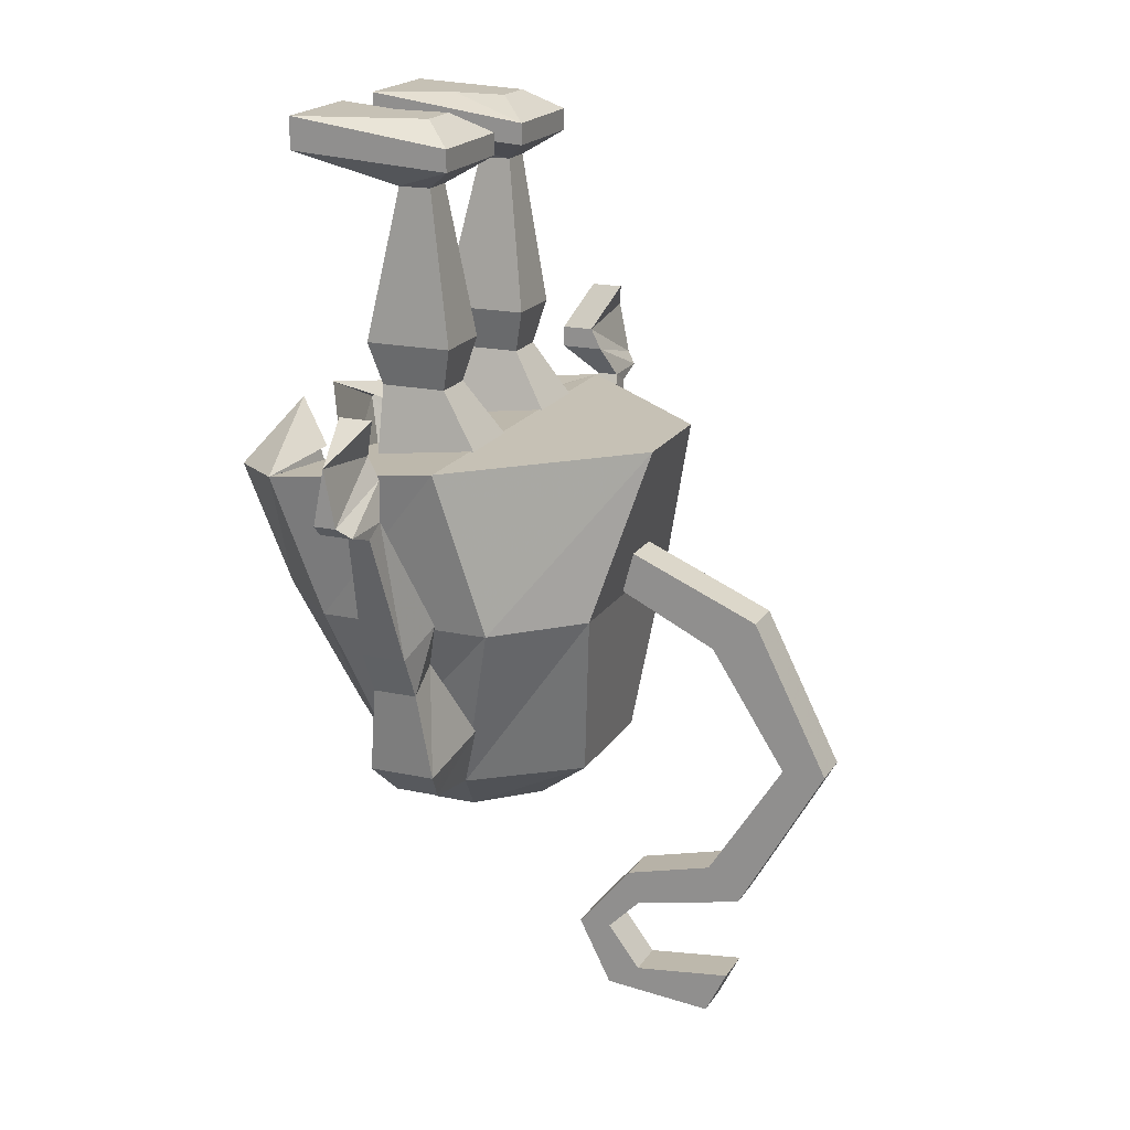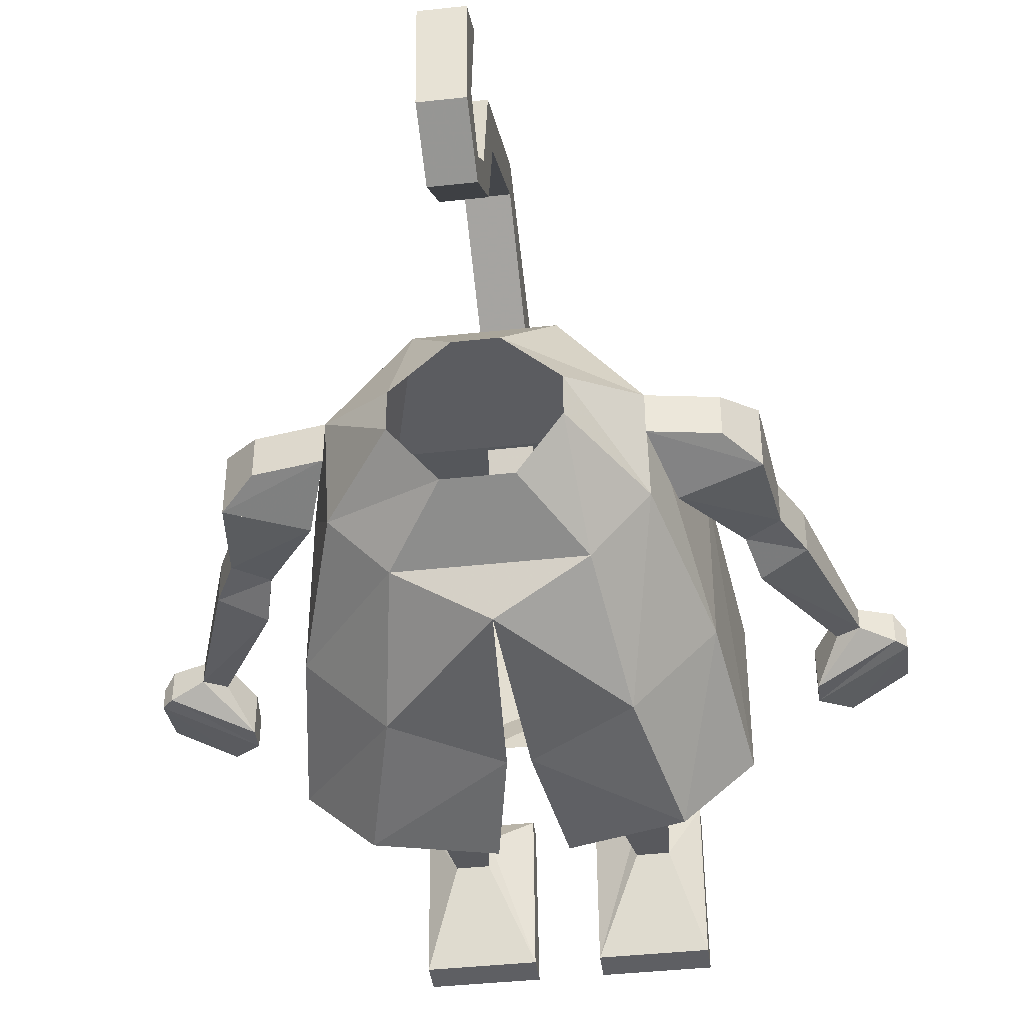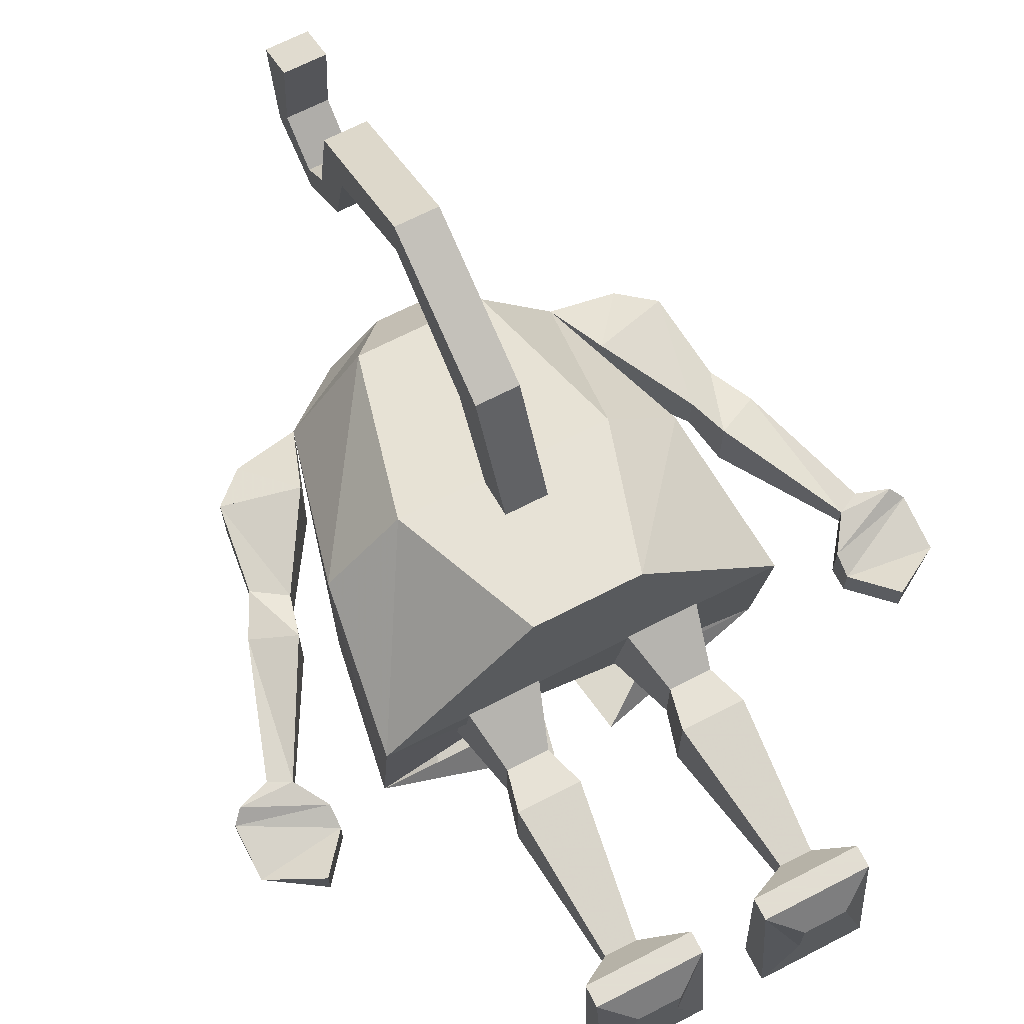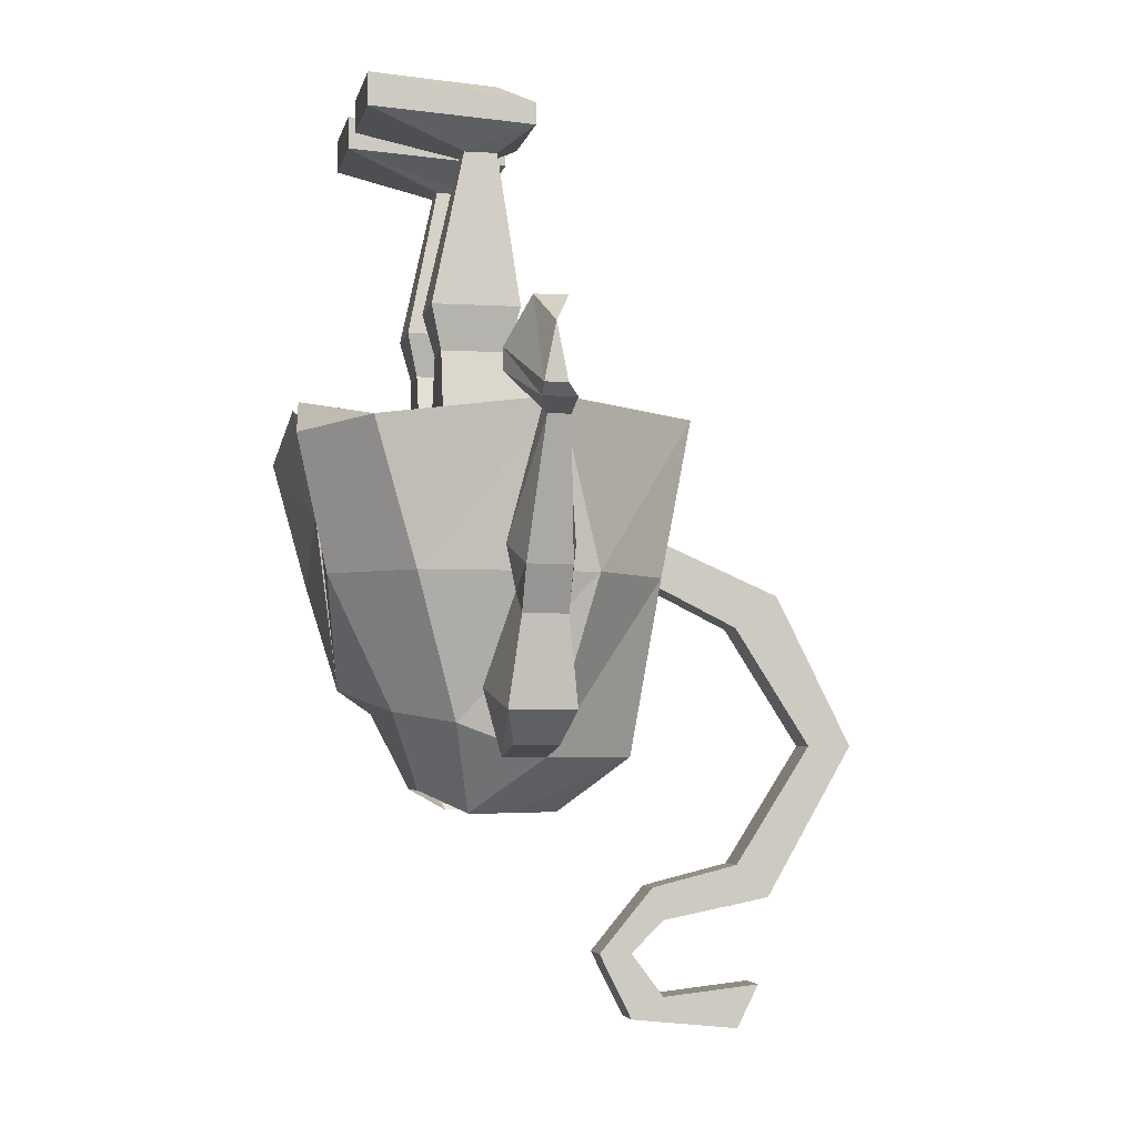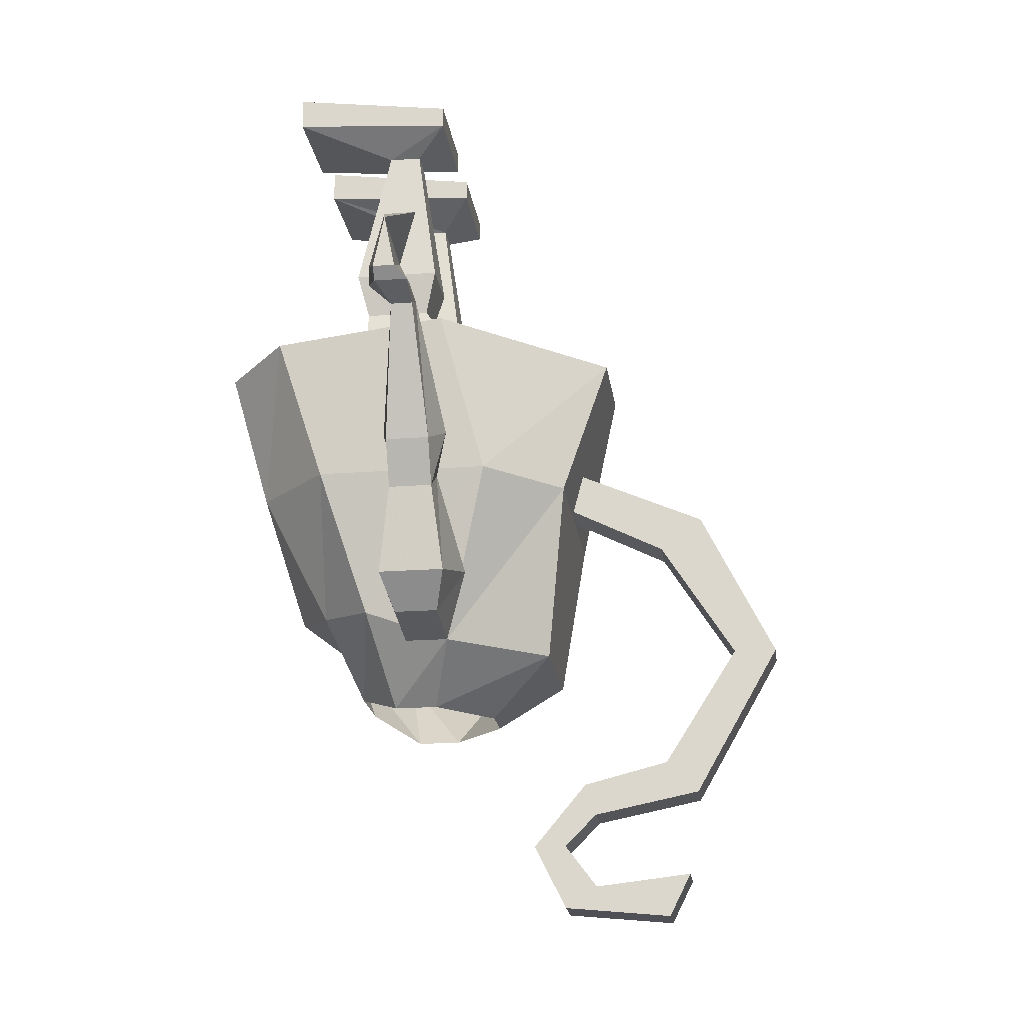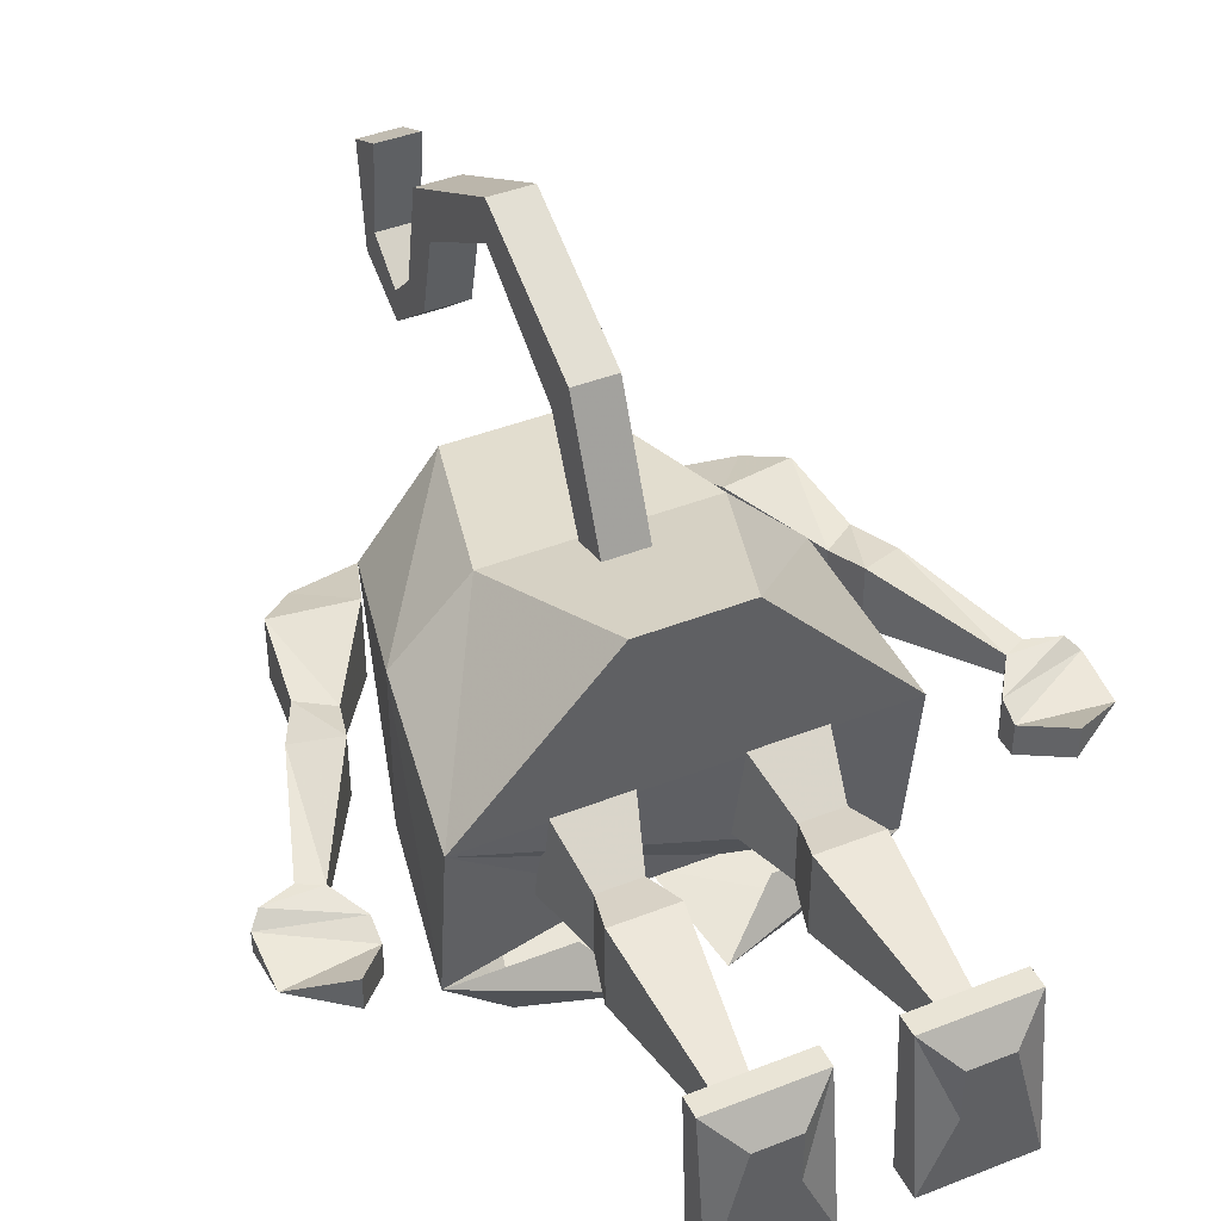
<metadata>
{"format":"obj","ext":"obj","renderer":"f3d","projection":"perspective","resolution":1024,"background":"white","views":[{"elev":18.7,"azim":-67.4,"up":"+Y"},{"elev":-41.9,"azim":7.5,"up":"+Z"},{"elev":68.1,"azim":152.7,"up":"+Z"},{"elev":-4.2,"azim":-101.2,"up":"+Y"},{"elev":-20.3,"azim":-82.3,"up":"+Y"},{"elev":42.5,"azim":154.8,"up":"+Z"}]}
</metadata>
<code>
v -0.07031 -0.4297 0.2188
v -0.07031 -0.4062 0.25
v -0.07031 -0.3516 0.125
v -0.07031 -0.3828 0.125
v -0.03906 -0.4297 0.2188
v -0.03906 -0.5156 0.2734
v -0.07031 -0.5156 0.2734
v -0.07031 -0.5156 0.3047
v -0.03906 -0.4062 0.25
v -0.03906 -0.3516 0.125
v -0.03906 -0.3828 0.125
v -0.03906 -0.5156 0.3047
v -0.03906 -0.625 0.2422
v -0.03906 -0.6016 0.2188
v -0.07031 -0.6016 0.2188
v -0.07031 -0.625 0.2422
v -0.07031 -0.6406 0.1641
v -0.03906 -0.6406 0.1641
v -0.03906 -0.6172 0.1562
v -0.07031 -0.6172 0.1562
v -0.07031 -0.6641 0.1172
v -0.07031 -0.6641 0.1406
v -0.03906 -0.6641 0.1406
v -0.03906 -0.6641 0.1172
v -0.03906 -0.7109 0.1406
v -0.07031 -0.7109 0.1406
v -0.07031 -0.6953 0.1641
v -0.03906 -0.6953 0.1641
v -0.03906 -0.6875 0.2344
v -0.03906 -0.7188 0.2188
v -0.07031 -0.7188 0.2188
v -0.07031 -0.6875 0.2344
v -0.2734 -0.2266 0.05469
v -0.2734 -0.2266 0.03125
v -0.3125 -0.25 0.03906
v -0.25 -0.2578 0.03906
v -0.25 -0.2578 0.01562
v -0.3125 -0.2891 0.03125
v -0.3125 -0.2891 0.04688
v -0.25 -0.2734 0.04688
v -0.25 -0.2734 0.01562
v -0.3047 -0.2969 0.03125
v -0.3047 -0.2969 0.05469
v -0.2656 -0.2969 0.05469
v -0.2656 -0.2969 0.03906
v -0.2812 -0.3047 0.03906
v -0.2812 -0.3047 0.05469
v -0.25 -0.3984 0.0625
v -0.2188 -0.3828 0.07031
v -0.2188 -0.3828 0.02344
v -0.25 -0.3984 0.03125
v -0.2344 -0.4297 0.03125
v -0.2344 -0.4297 0.0625
v -0.2109 -0.4141 0.0625
v -0.2109 -0.4141 0.03125
v -0.1719 -0.4766 0.01562
v -0.2266 -0.4922 0.02344
v -0.2266 -0.4922 0.07031
v -0.1719 -0.4766 0.07812
v -0.1562 -0.5234 0.03125
v -0.1562 -0.5234 0.0625
v -0.2031 -0.5156 0.0625
v -0.2031 -0.5156 0.03125
v 0.2031 -0.25 0.03906
v 0.1641 -0.2266 0.03125
v 0.1641 -0.2266 0.05469
v 0.1406 -0.2578 0.03906
v 0.2031 -0.2891 0.04688
v 0.2031 -0.2891 0.03125
v 0.1406 -0.2578 0.01562
v 0.1406 -0.2734 0.01562
v 0.1406 -0.2734 0.04688
v 0.1953 -0.2969 0.05469
v 0.1953 -0.2969 0.03125
v 0.1719 -0.3047 0.03906
v 0.1562 -0.2969 0.03906
v 0.1562 -0.2969 0.05469
v 0.1719 -0.3047 0.05469
v 0.1406 -0.3984 0.03125
v 0.1094 -0.3828 0.02344
v 0.1094 -0.3828 0.07031
v 0.1406 -0.3984 0.0625
v 0.125 -0.4297 0.03125
v 0.1016 -0.4141 0.03125
v 0.1016 -0.4141 0.0625
v 0.125 -0.4297 0.0625
v 0.1172 -0.4922 0.02344
v 0.0625 -0.4766 0.01562
v 0.0625 -0.4766 0.07812
v 0.1172 -0.4922 0.07031
v 0.09375 -0.5156 0.03125
v 0.04688 -0.5234 0.03125
v 0.04688 -0.5234 0.0625
v 0.09375 -0.5156 0.0625
v 0.03125 -0.2109 -0.01562
v 0.02344 -0.2422 -0.007812
v -0.007812 -0.2422 -0.007812
v -0.01562 -0.2109 -0.01562
v 0.02344 -0.1016 0.007812
v 0.02344 -0.1016 0.03125
v 0.03125 -0.2109 0.04688
v 0.02344 -0.2422 0.03906
v 0.03906 -0.3125 -0.007812
v -0.03125 -0.3125 -0.007812
v -0.03125 -0.3125 0.08594
v -0.007812 -0.2422 0.03906
v -0.01562 -0.2109 0.04688
v 0 -0.1016 0.007812
v 0.04688 -0.07812 -0.0625
v 0.04688 -0.08594 0.05469
v -0.03125 -0.08594 0.05469
v 0 -0.1016 0.03125
v 0.03906 -0.3125 0.08594
v -0.1016 -0.2422 -0.007812
v -0.1328 -0.2422 -0.007812
v -0.1406 -0.2109 -0.01562
v -0.09375 -0.2109 -0.01562
v -0.1016 -0.2422 0.03906
v -0.07812 -0.3125 0.08594
v -0.07812 -0.3125 -0.007812
v -0.1484 -0.3125 -0.007812
v -0.1328 -0.2422 0.03906
v -0.1406 -0.2109 0.04688
v -0.1328 -0.1016 0.03125
v -0.1328 -0.1016 0.007812
v -0.1094 -0.1016 0.007812
v -0.09375 -0.2109 0.04688
v -0.1484 -0.3125 0.08594
v -0.1094 -0.1016 0.03125
v -0.07812 -0.08594 0.05469
v -0.1562 -0.08594 0.05469
v -0.1562 -0.07812 -0.0625
v -0.07812 -0.07812 -0.0625
v 0.02344 -0.05469 -0.007812
v -0.007812 -0.05469 -0.007812
v -0.007812 -0.05469 0.03125
v 0.02344 -0.05469 0.03125
v 0.04688 -0.05469 -0.0625
v -0.03125 -0.05469 -0.0625
v -0.03125 -0.07031 0.05469
v 0.04688 -0.07031 0.05469
v -0.03125 -0.07812 -0.0625
v -0.1016 -0.05469 0.03125
v -0.1016 -0.05469 -0.007812
v -0.1328 -0.05469 -0.007812
v -0.1328 -0.05469 0.03125
v -0.1562 -0.07031 0.05469
v -0.07812 -0.07031 0.05469
v -0.07812 -0.05469 -0.0625
v -0.1562 -0.05469 -0.0625
v -0.0625 -0.3516 -0.08594
v -0.1562 -0.3047 -0.1094
v -0.07812 -0.2734 -0.1016
v -0.2031 -0.2969 -0.0625
v -0.1172 -0.2969 -0.0625
v -0.04688 -0.3516 -0.08594
v 0.04688 -0.3047 -0.1094
v 0.02344 -0.3984 -0.08594
v -0.05469 -0.4766 -0.07031
v 0.007812 -0.4922 -0.03906
v -0.1172 -0.4922 -0.03906
v -0.1328 -0.3984 -0.08594
v -0.1875 -0.3984 -0.03125
v -0.2031 -0.2812 0.0625
v 0.09375 -0.2812 0.0625
v -0.08594 -0.3047 -0.03906
v -0.02344 -0.3047 -0.03906
v 0.09375 -0.2969 -0.0625
v 0.07812 -0.3984 0.09375
v 0.07812 -0.3984 -0.03125
v -0.03125 -0.2734 -0.1016
v 0.007812 -0.2969 -0.0625
v 0.04688 -0.5 0
v 0 -0.5625 0.01562
v -0.03125 -0.5469 -0.01562
v -0.07812 -0.5469 -0.01562
v -0.1562 -0.5 0
v -0.1875 -0.3984 0.09375
v -0.09375 -0.2812 0.1797
v -0.01562 -0.2812 0.1797
v 0.02344 -0.3984 0.1484
v -0.007812 -0.5234 0.1328
v 0 -0.5625 0.04688
v -0.1328 -0.3984 0.1484
v -0.1016 -0.5234 0.1328
v -0.07031 -0.5625 0.08594
v -0.03906 -0.5625 0.08594
v -0.1094 -0.5625 0.01562
v -0.1094 -0.5625 0.04688
v -0.03125 -0.05469 0.03906
v -0.03125 -0.05469 0.03906
v -0.03125 -0.05469 0.03906
f 1 2 3
f 1 3 4
f 1 4 5
f 1 5 6
f 1 6 7
f 1 7 2
f 2 7 8
f 2 8 9
f 2 9 10
f 2 10 3
f 9 5 11
f 9 11 10
f 5 4 11
f 8 12 9
f 9 12 5
f 5 12 6
f 6 12 13
f 6 13 14
f 6 14 7
f 7 14 15
f 7 15 8
f 8 15 16
f 8 16 12
f 12 16 13
f 13 16 17
f 13 17 18
f 13 18 14
f 14 18 19
f 14 19 15
f 15 19 20
f 15 20 16
f 16 20 17
f 17 20 21
f 17 21 22
f 17 22 18
f 18 22 23
f 18 23 19
f 19 23 24
f 19 24 20
f 20 24 21
f 21 24 25
f 21 25 26
f 21 26 22
f 22 26 27
f 22 27 23
f 23 27 28
f 23 28 24
f 24 28 25
f 25 28 29
f 25 29 30
f 25 30 26
f 26 30 31
f 26 31 27
f 27 31 32
f 27 32 28
f 28 32 29
f 29 32 31
f 29 31 30
f 44 47 48
f 44 48 49
f 44 49 45
f 45 49 50
f 45 50 46
f 46 50 51
f 46 51 47
f 47 51 48
f 48 51 52
f 48 52 53
f 48 53 49
f 49 53 54
f 49 54 50
f 50 54 55
f 50 55 51
f 51 55 52
f 52 55 56
f 52 56 57
f 52 57 53
f 53 57 58
f 53 58 54
f 54 58 59
f 54 59 55
f 55 59 56
f 56 59 58
f 56 58 57
f 60 61 62
f 60 62 63
f 60 63 57
f 60 57 56
f 60 56 61
f 61 56 59
f 61 59 62
f 62 59 58
f 62 58 63
f 63 58 57
f 75 78 79
f 75 79 80
f 75 80 76
f 76 80 81
f 76 81 77
f 77 81 82
f 77 82 78
f 78 82 79
f 79 82 83
f 79 83 84
f 79 84 80
f 80 84 85
f 80 85 81
f 81 85 86
f 81 86 82
f 82 86 83
f 83 86 87
f 83 87 88
f 83 88 84
f 84 88 89
f 84 89 85
f 85 89 90
f 85 90 86
f 86 90 87
f 87 90 91
f 87 91 92
f 87 92 88
f 88 92 93
f 88 93 89
f 89 93 94
f 89 94 90
f 90 94 91
f 91 94 92
f 92 94 93
f 90 89 88
f 90 88 87
f 95 96 97
f 95 97 98
f 95 98 99
f 95 99 100
f 95 100 101
f 95 101 96
f 96 101 102
f 96 102 103
f 96 103 104
f 96 104 97
f 97 104 105
f 97 105 106
f 97 106 98
f 98 106 107
f 98 107 108
f 98 108 99
f 100 112 101
f 101 112 107
f 101 107 102
f 102 107 106
f 102 106 113
f 102 113 103
f 103 113 105
f 103 105 104
f 114 115 116
f 114 116 117
f 114 117 118
f 114 118 119
f 114 119 120
f 114 120 115
f 115 120 121
f 115 121 122
f 115 122 123
f 115 123 116
f 116 123 124
f 116 124 125
f 116 125 117
f 117 125 126
f 117 126 127
f 117 127 118
f 118 127 122
f 118 122 128
f 118 128 119
f 119 128 120
f 120 128 121
f 121 128 122
f 122 127 123
f 123 127 129
f 123 129 124
f 126 129 127
f 106 105 113
f 112 108 107
f 159 160 161
f 160 175 161
f 161 175 176
f 182 185 186
f 182 186 187
f 33 34 35
f 33 35 36
f 33 36 37
f 33 37 34
f 34 37 38
f 34 38 35
f 35 38 39
f 35 39 36
f 36 39 40
f 36 40 41
f 36 41 37
f 37 41 42
f 37 42 38
f 38 42 43
f 38 43 39
f 39 43 40
f 40 43 44
f 40 44 45
f 40 45 41
f 41 45 46
f 41 46 42
f 42 46 47
f 42 47 43
f 43 47 44
f 64 65 66
f 64 66 67
f 64 67 68
f 64 68 69
f 64 69 65
f 65 69 70
f 65 70 66
f 66 70 67
f 67 70 71
f 67 71 72
f 67 72 68
f 68 72 73
f 68 73 69
f 69 73 74
f 69 74 70
f 70 74 71
f 71 74 75
f 71 75 76
f 71 76 72
f 72 76 77
f 72 77 73
f 73 77 78
f 73 78 74
f 74 78 75
f 99 108 109
f 99 109 110
f 99 110 100
f 100 110 111
f 100 111 112
f 124 129 130
f 124 130 131
f 124 131 125
f 125 131 132
f 125 132 126
f 126 132 133
f 126 133 129
f 134 135 136
f 134 136 137
f 134 137 138
f 134 138 139
f 134 139 135
f 135 139 140
f 135 140 136
f 136 140 141
f 136 141 137
f 137 141 138
f 138 141 109
f 138 109 142
f 138 142 139
f 139 142 111
f 139 111 140
f 140 111 110
f 140 110 141
f 141 110 109
f 142 109 108
f 142 108 112
f 142 112 111
f 143 144 145
f 143 145 146
f 143 146 147
f 143 147 148
f 143 148 144
f 144 148 149
f 144 149 145
f 145 149 150
f 145 150 146
f 146 150 147
f 147 150 132
f 147 132 131
f 147 131 148
f 148 131 130
f 148 130 149
f 149 130 133
f 149 133 150
f 150 133 132
f 129 133 130
f 151 152 153
f 153 152 154
f 153 154 155
f 156 157 158
f 156 158 159
f 159 158 160
f 159 161 162
f 159 162 151
f 151 162 152
f 152 162 154
f 154 162 163
f 154 163 164
f 154 164 165
f 154 165 166
f 166 165 167
f 167 165 168
f 168 165 169
f 168 169 170
f 168 170 157
f 168 157 171
f 168 171 172
f 170 158 157
f 158 170 173
f 158 173 160
f 160 173 174
f 160 174 175
f 161 176 177
f 161 177 163
f 161 163 162
f 156 171 157
f 163 178 164
f 164 178 179
f 164 179 165
f 165 179 180
f 165 180 181
f 165 181 169
f 169 181 182
f 169 182 93
f 169 93 170
f 170 93 173
f 173 93 183
f 173 183 174
f 178 184 179
f 179 184 180
f 180 184 181
f 181 184 185
f 181 185 182
f 182 187 93
f 93 187 183
f 177 176 188
f 177 188 61
f 177 61 178
f 177 178 163
f 185 61 189
f 185 189 186
f 61 188 189
f 184 178 61
f 184 61 185

</code>
